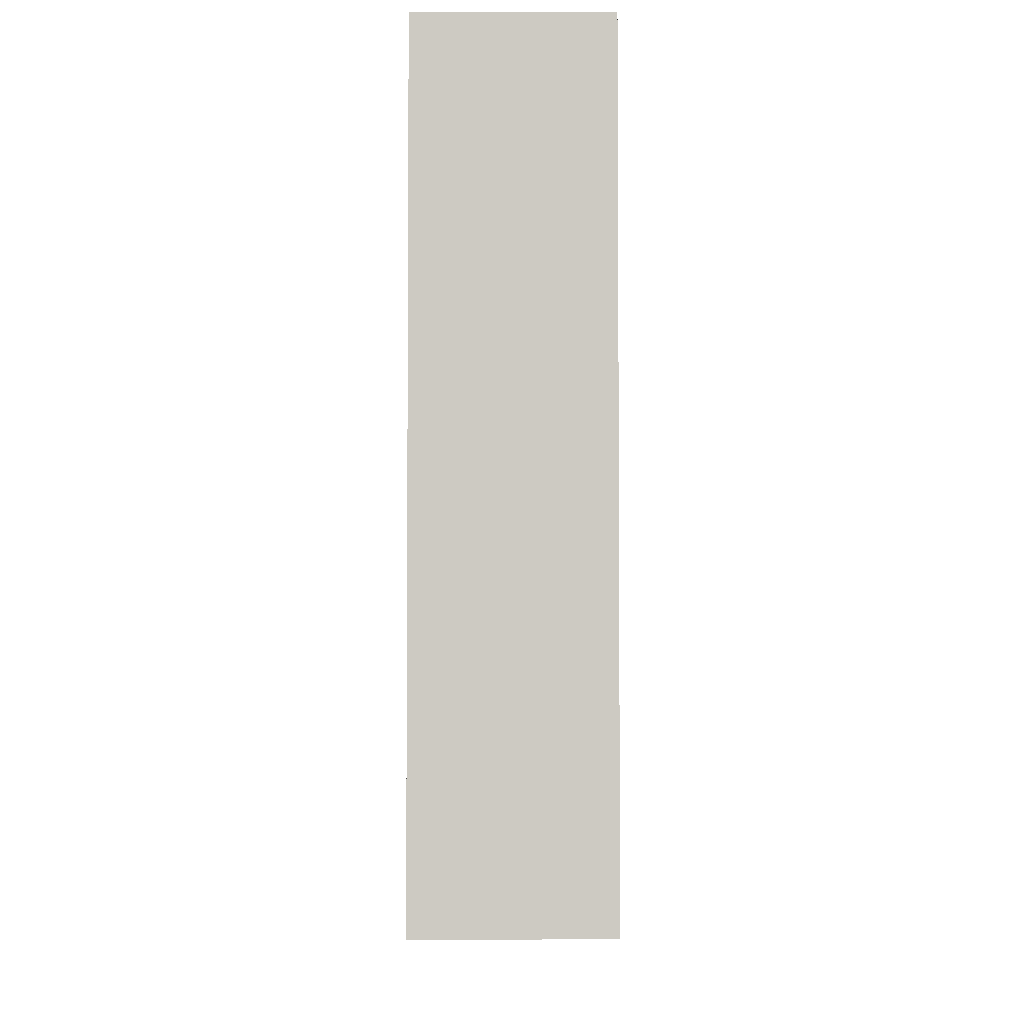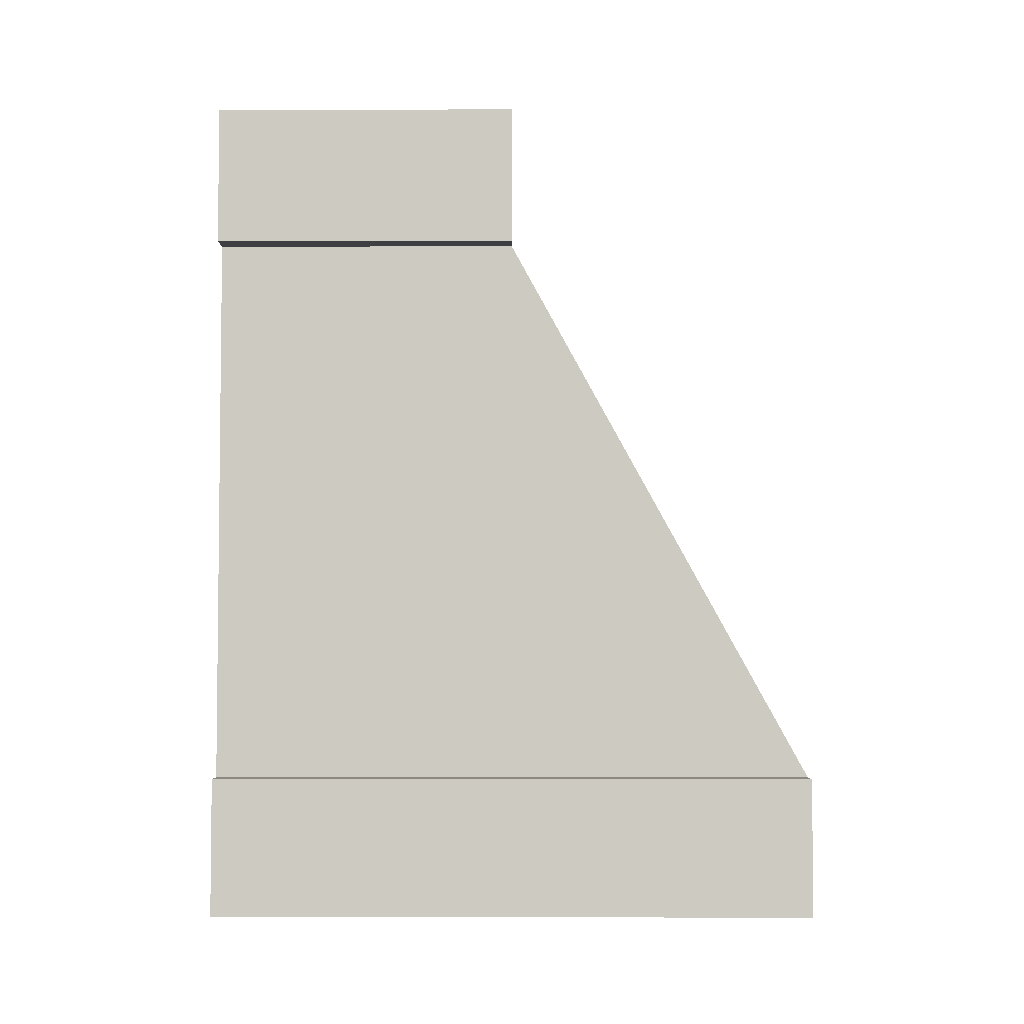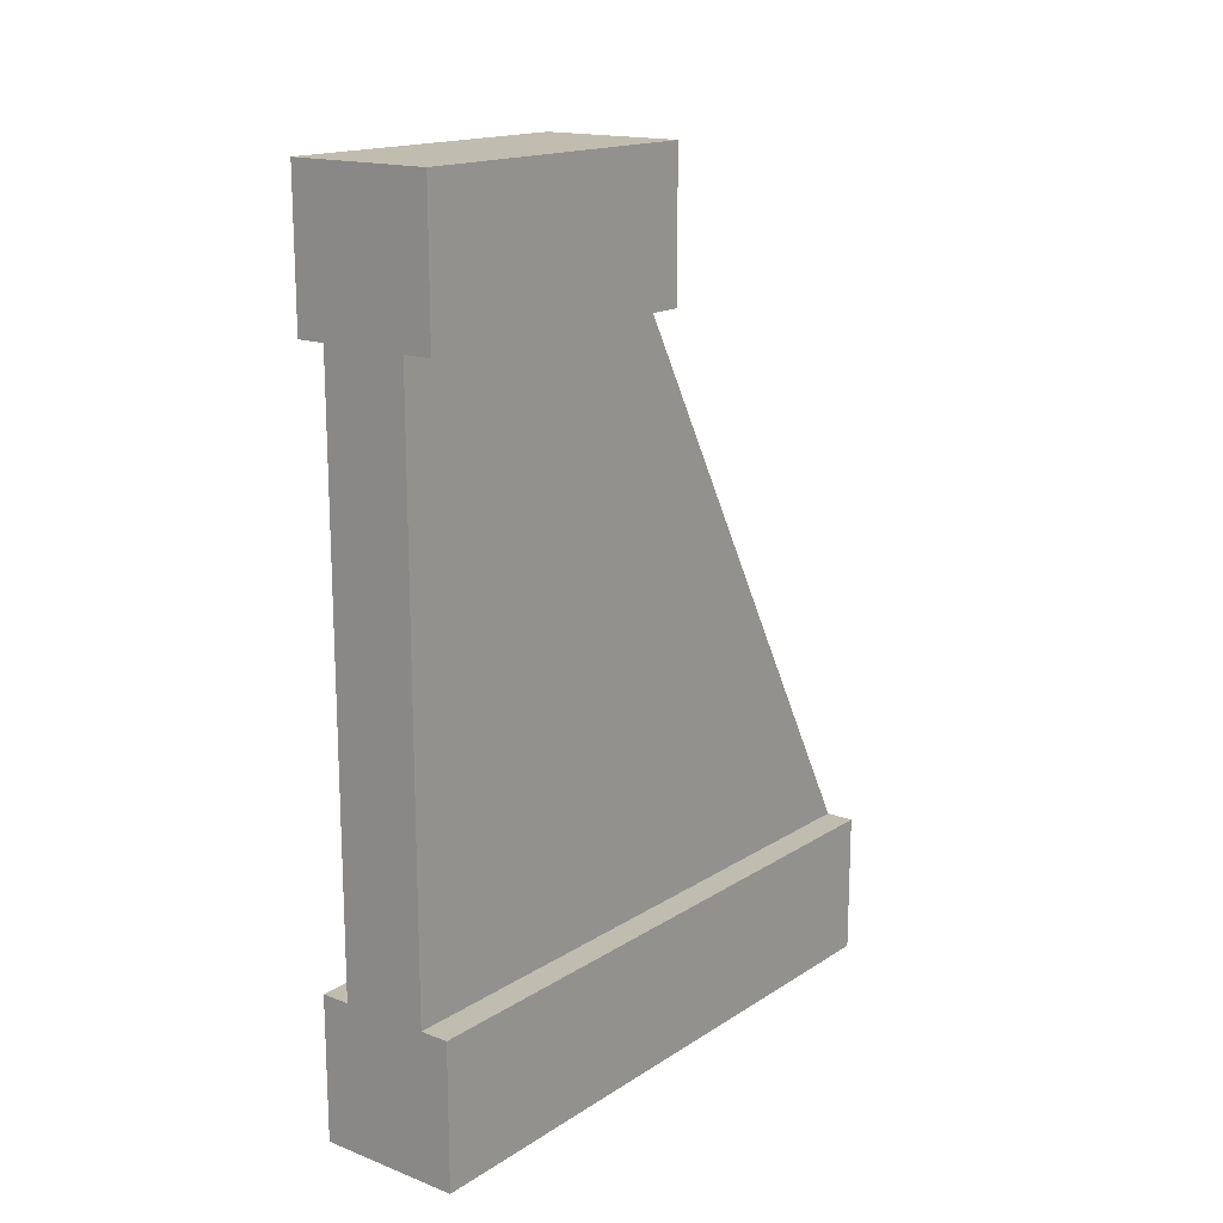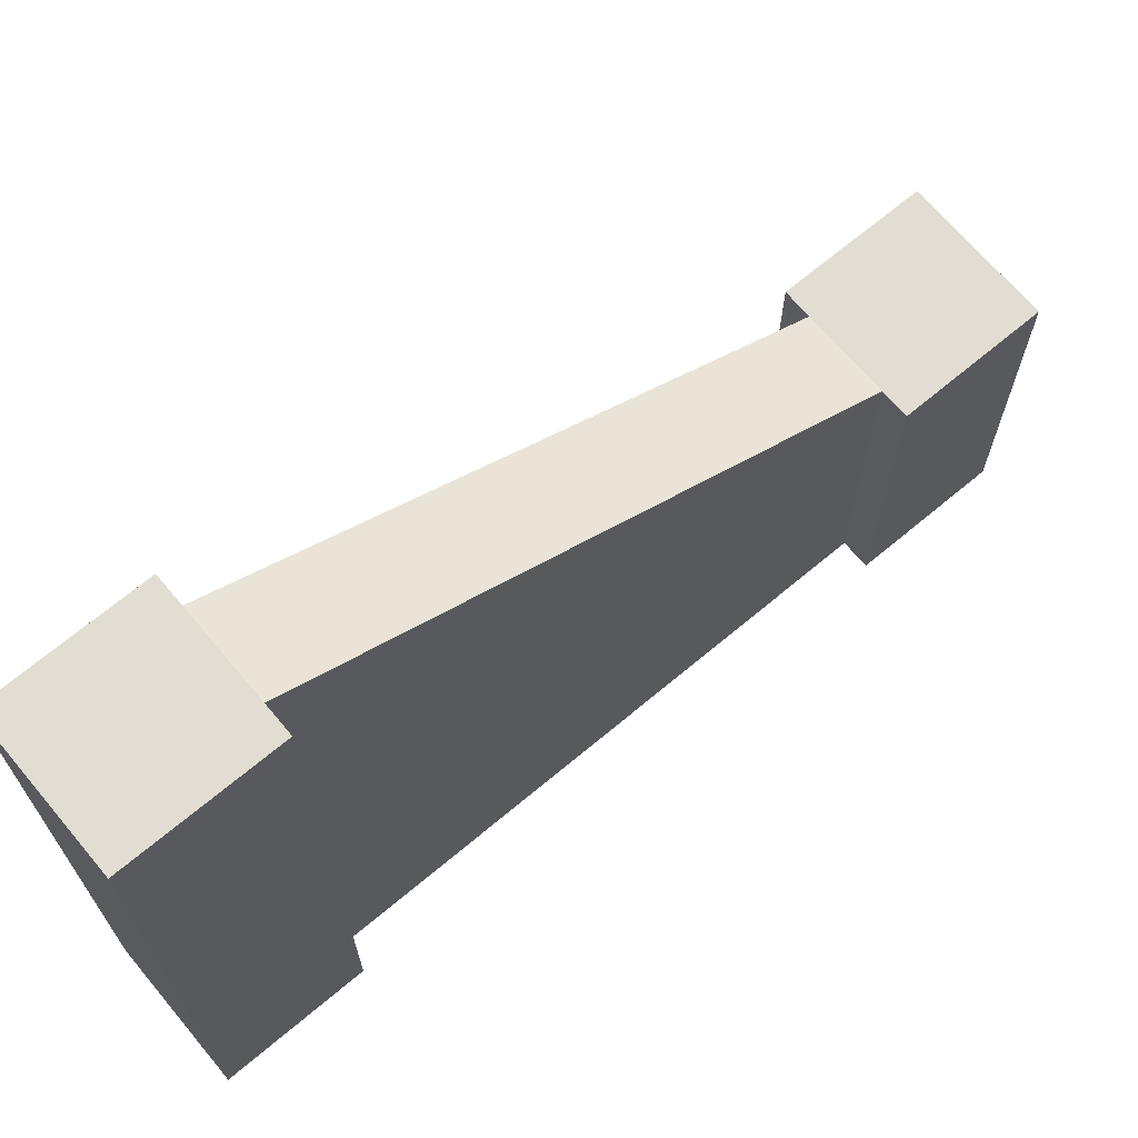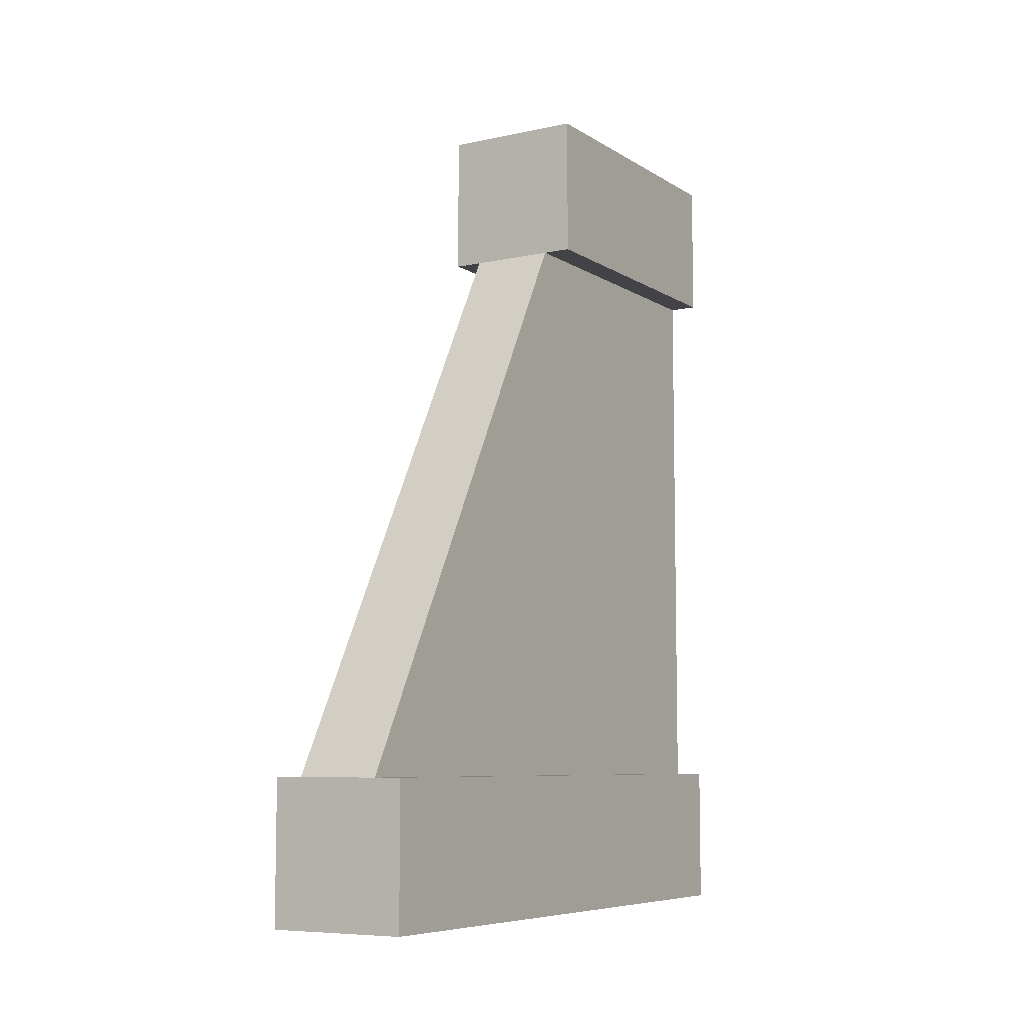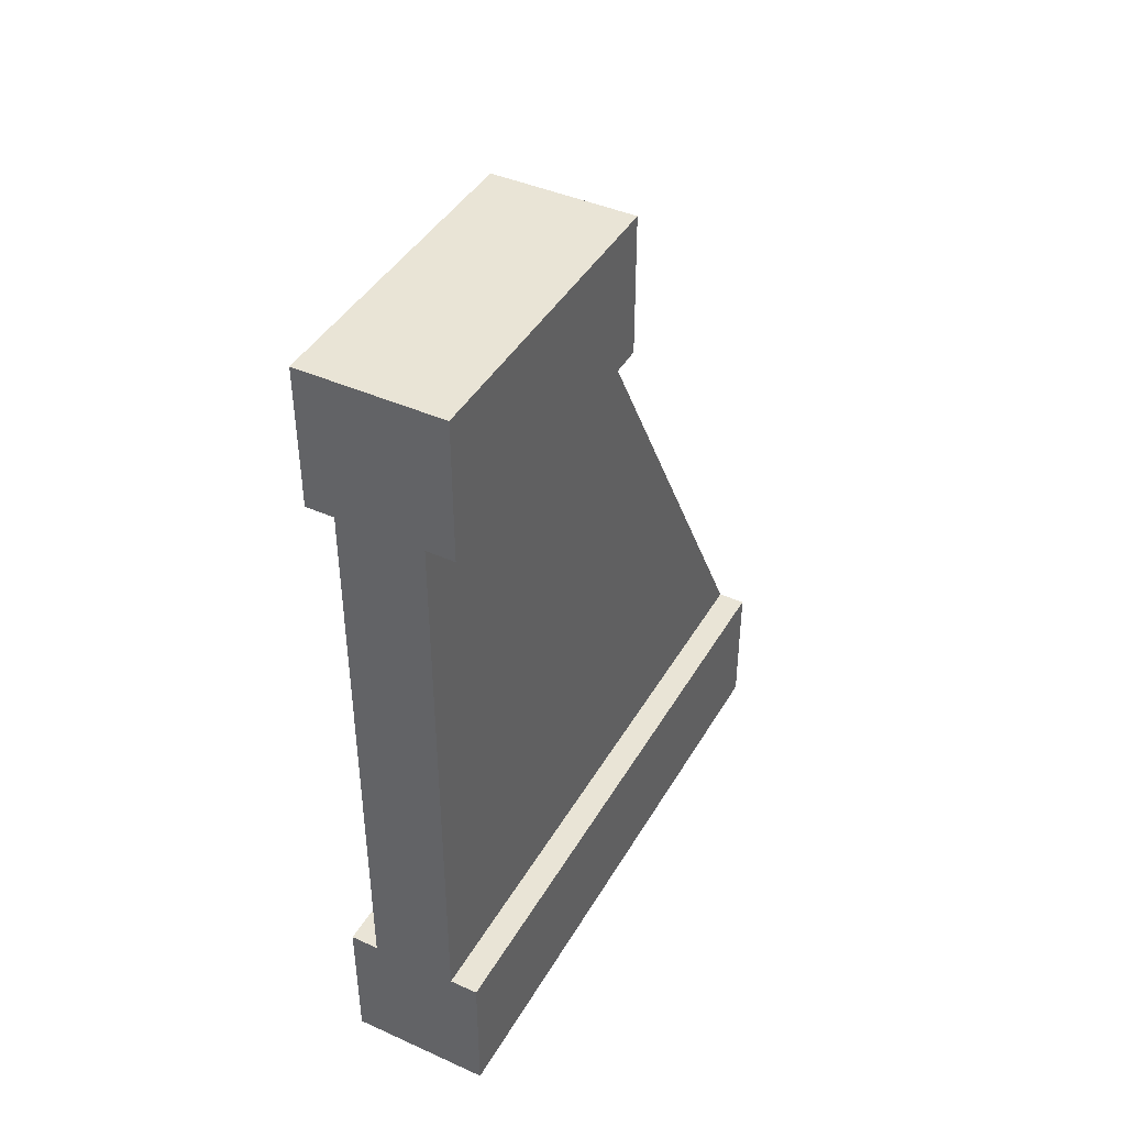
<metadata>
{"format":"obj","ext":"obj","renderer":"f3d","projection":"perspective","resolution":1024,"background":"white","views":[{"elev":-3.8,"azim":179.9,"up":"+Y"},{"elev":-4.1,"azim":90.4,"up":"+Z"},{"elev":16.4,"azim":37.9,"up":"+Z"},{"elev":68.2,"azim":-130.0,"up":"+Y"},{"elev":-7.5,"azim":-148.7,"up":"+Z"},{"elev":42.5,"azim":28.1,"up":"+Z"}]}
</metadata>
<code>
g Mesh1 Grey_Slanted_Wall Model
v 0.5 0 -3
v 0 0 -3
v 0 2.2 -3
v 0.5 2.2 -3
f 1 2 3 4
v 0.5 0 -2.5
v 0.4 0 -2.5
v 0.1 0 -2.5
v 0 0 -2.5
f 5 6 7 8 2 1
v 0.5 2.2 -2.5
v 0.4 2.2 -2.5
f 5 9 10 6
f 4 9 5 1
v 0 2.2 -2.5
v 0.1 2.2 -2.5
f 3 11 12 10 9 4
f 2 8 11 3
f 11 8 7 12
v 0.1 0 -0.5
v 0.1 1.1 -0.5
f 7 13 14 12
v 0.4 0 -0.5
f 13 7 6 15
v 0.4 1.1 -0.5
f 6 10 16 15
f 16 10 12 14
v 0.5 1.1 -0
v 0.5 1.1 -0.5
v 0 1.1 -0.5
v 0 1.1 -0
f 17 18 16 14 19 20
v 0.5 0 -0
v 0.5 0 -0.5
f 21 22 18 17
v 0 0 -0.5
v 0 0 -0
f 23 13 15 22 21 24
f 23 19 14 13
f 24 20 19 23
f 24 21 17 20
f 18 22 15 16

</code>
